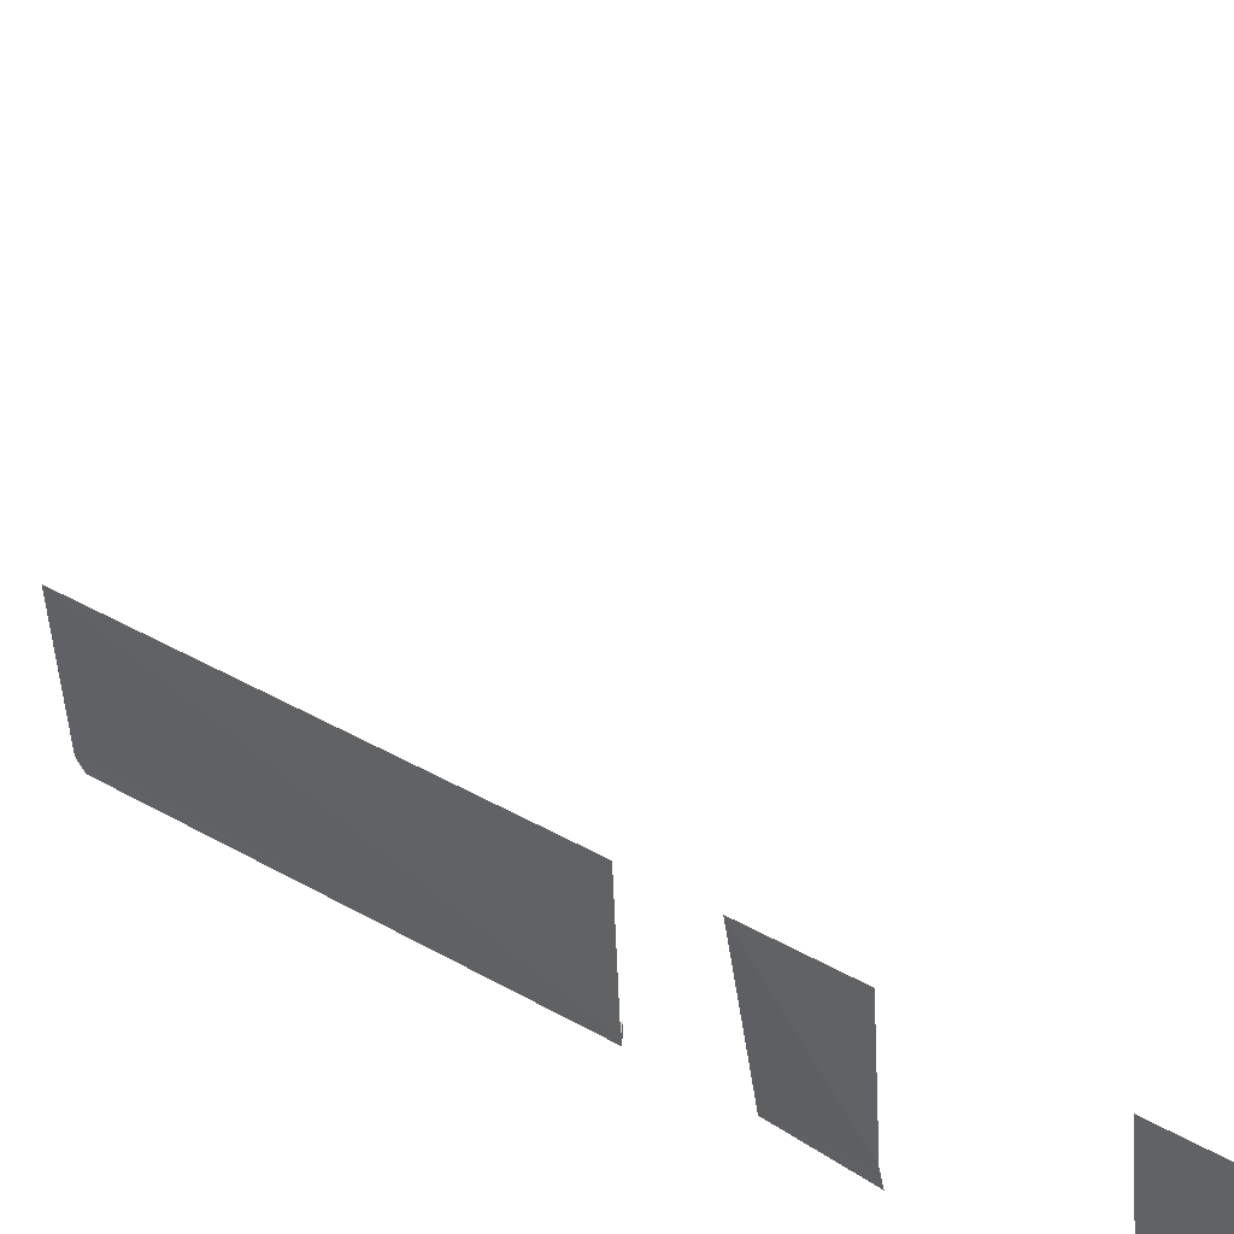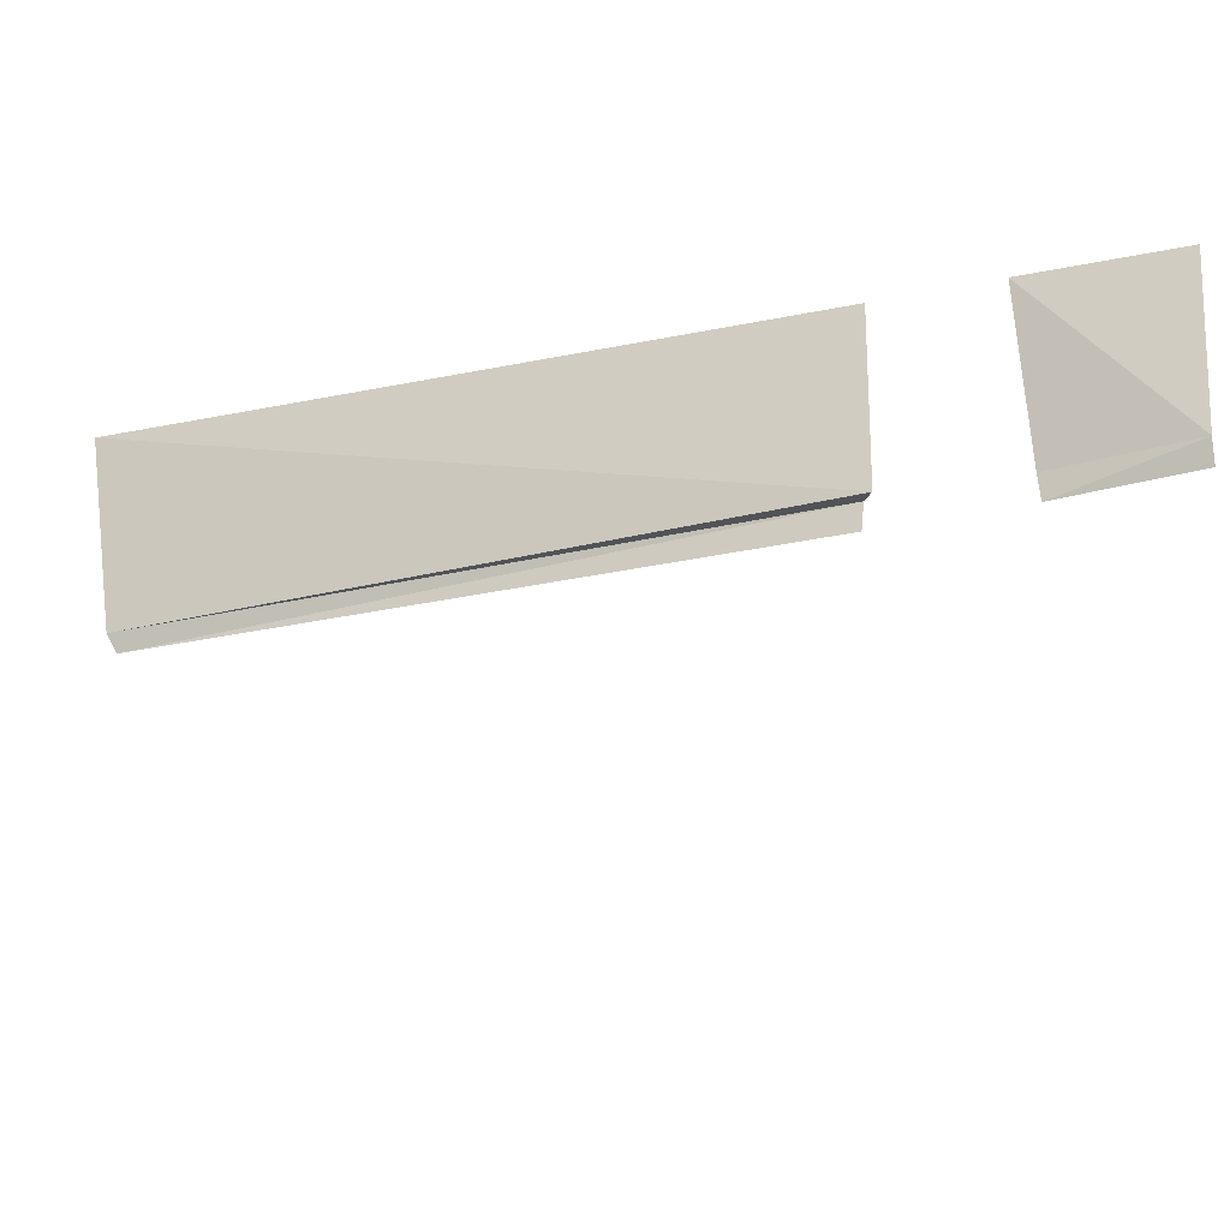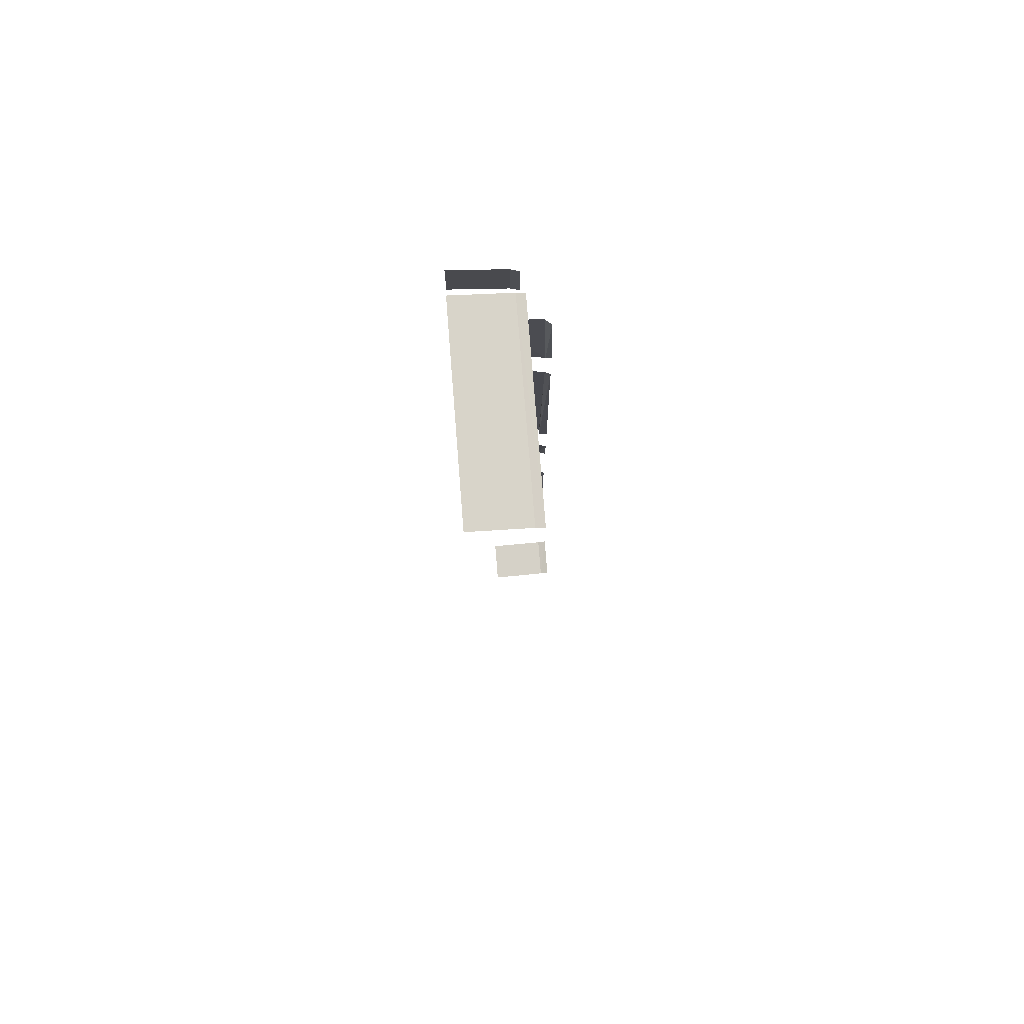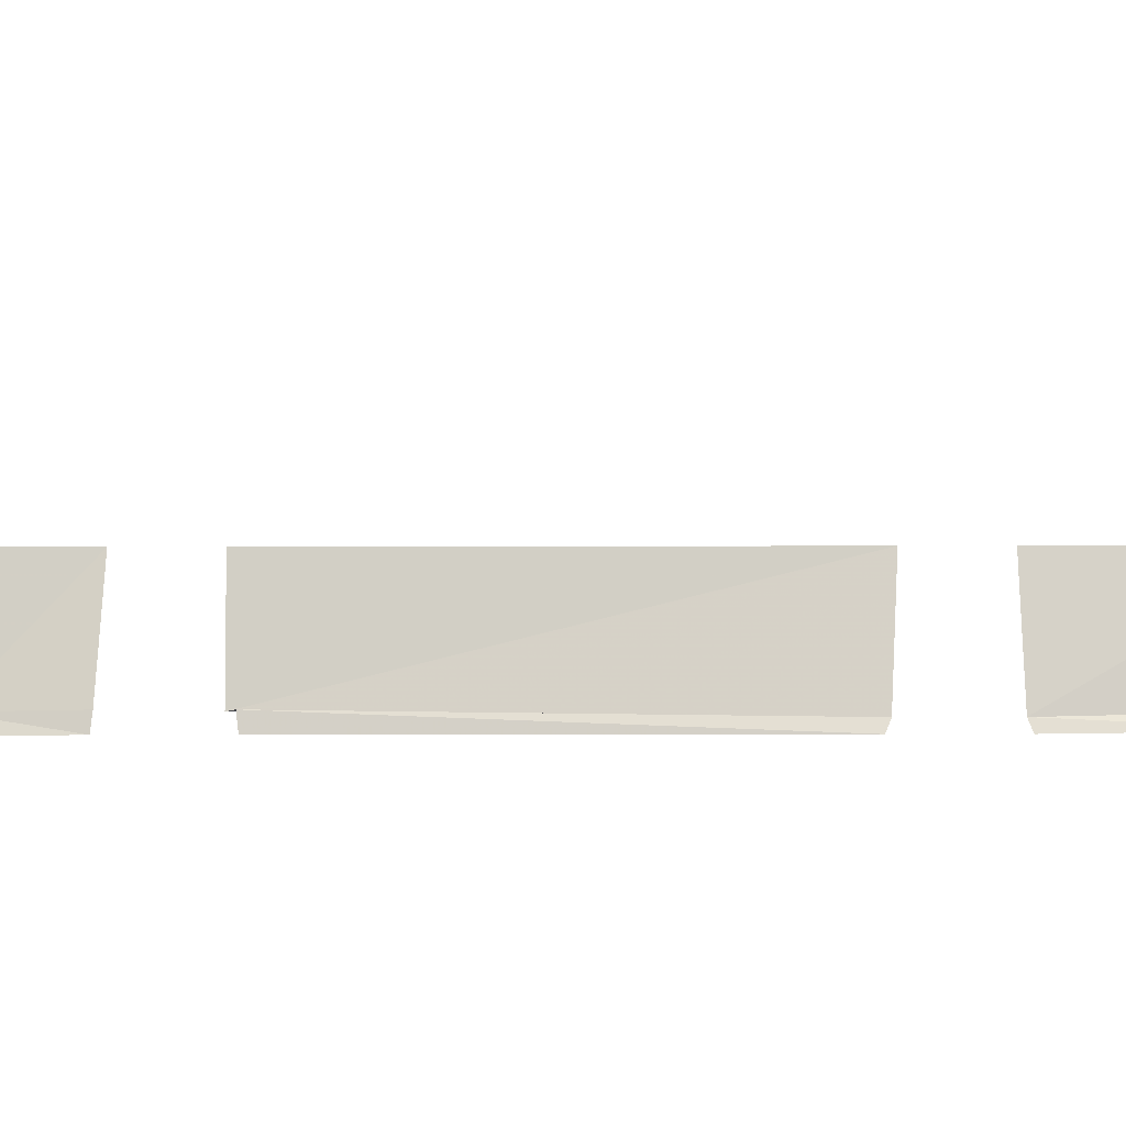
<metadata>
{"format":"obj","ext":"obj","renderer":"f3d","projection":"perspective","resolution":1024,"background":"white","views":[{"elev":28.1,"azim":134.0,"up":"+Y"},{"elev":-26.8,"azim":109.9,"up":"+Y"},{"elev":76.7,"azim":-94.5,"up":"+Z"},{"elev":-5.1,"azim":-89.0,"up":"+Y"}]}
</metadata>
<code>
v 0.4615 0.791 -0.7855
v 0.6152 0.791 -0.6553
v 0.6177 0.791 0.3573
v 0.6071 0.689 -0.3775
v 0.6159 0.791 -0.3776
v 0.6044 0.6911 0.3532
v 0.6028 0.7027 -0.2993
v 0.2278 0.7381 0.6838
v 0.2278 0.7513 0.6881
v 0.6027 0.6892 0.2013
v 0.6091 0.7395 0.4948
v 0.6099 0.7021 -0.6552
v 0.6172 0.791 0.1299
v 0.618 0.8405 0.4948
v 0.6162 0.791 -0.2296
v 0.6057 0.6984 0.1259
v 0.6162 0.791 -0.2936
v 0.6064 0.6889 -0.6551
v 0.6103 0.7021 -0.515
v 0.6128 0.7527 0.4948
v 0.5357 0.7512 0.6856
v 0.4621 0.6889 -0.7749
v 0.4621 0.7021 -0.7793
v 0.5365 0.8396 0.6921
v 0.603 0.7027 -0.2231
v 0.5276 0.6889 -0.7755
v 0.5276 0.7021 -0.7797
v 0.611 0.7021 -0.2296
v 0.6093 0.7396 0.5677
v 0.6182 0.8405 0.5698
v 0.6156 0.791 -0.5145
v 0.6067 0.689 -0.515
v 0.2278 0.8396 0.6945
v 0.6172 0.7911 0.1937
v 0.6058 0.6984 0.1977
v 0.6129 0.7527 0.5677
v 0.5278 0.791 -0.7861
v 0.6014 0.6892 -0.3008
v 0.5358 0.7381 0.6815
v 0.6124 0.7022 0.3572
v 0.6017 0.6892 -0.2216
v 0.6106 0.7021 -0.3776
v 0.6025 0.6892 0.1221
f 1 23 37
f 37 23 27
f 22 26 23
f 23 26 27
f 2 12 31
f 31 12 19
f 18 32 12
f 12 32 19
f 5 42 17
f 17 42 7
f 4 38 42
f 42 38 7
f 15 28 13
f 13 28 16
f 41 43 25
f 25 43 16
f 28 25 16
f 34 35 3
f 3 35 40
f 10 6 35
f 35 6 40
f 14 20 30
f 30 20 36
f 11 29 20
f 20 29 36
f 24 21 33
f 33 21 9
f 39 8 21
f 21 8 9

</code>
